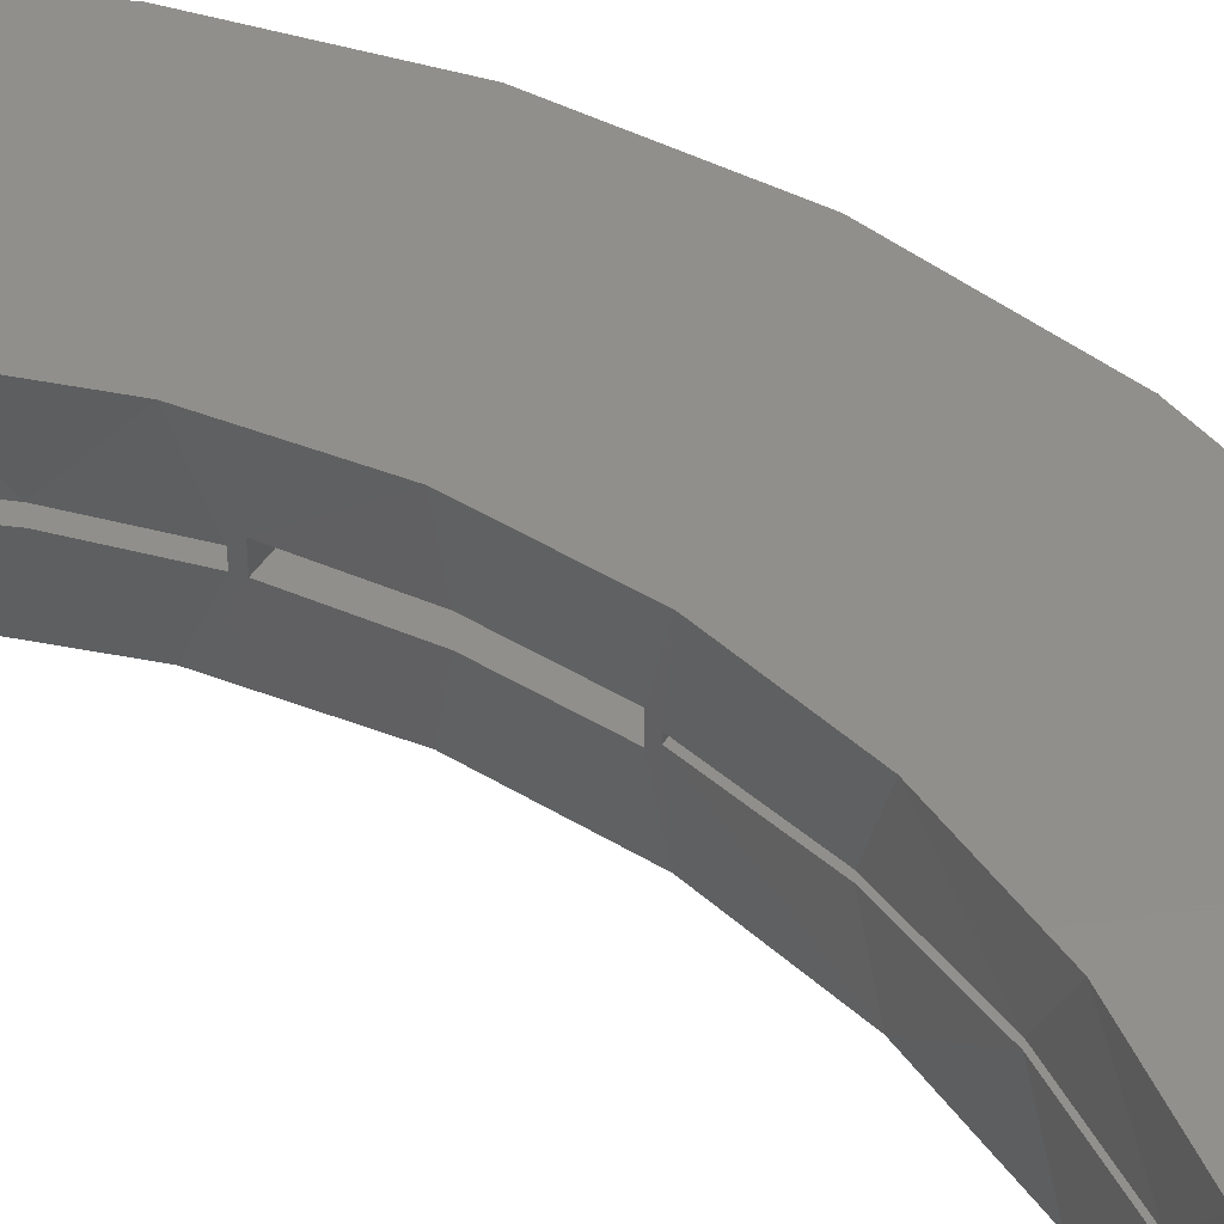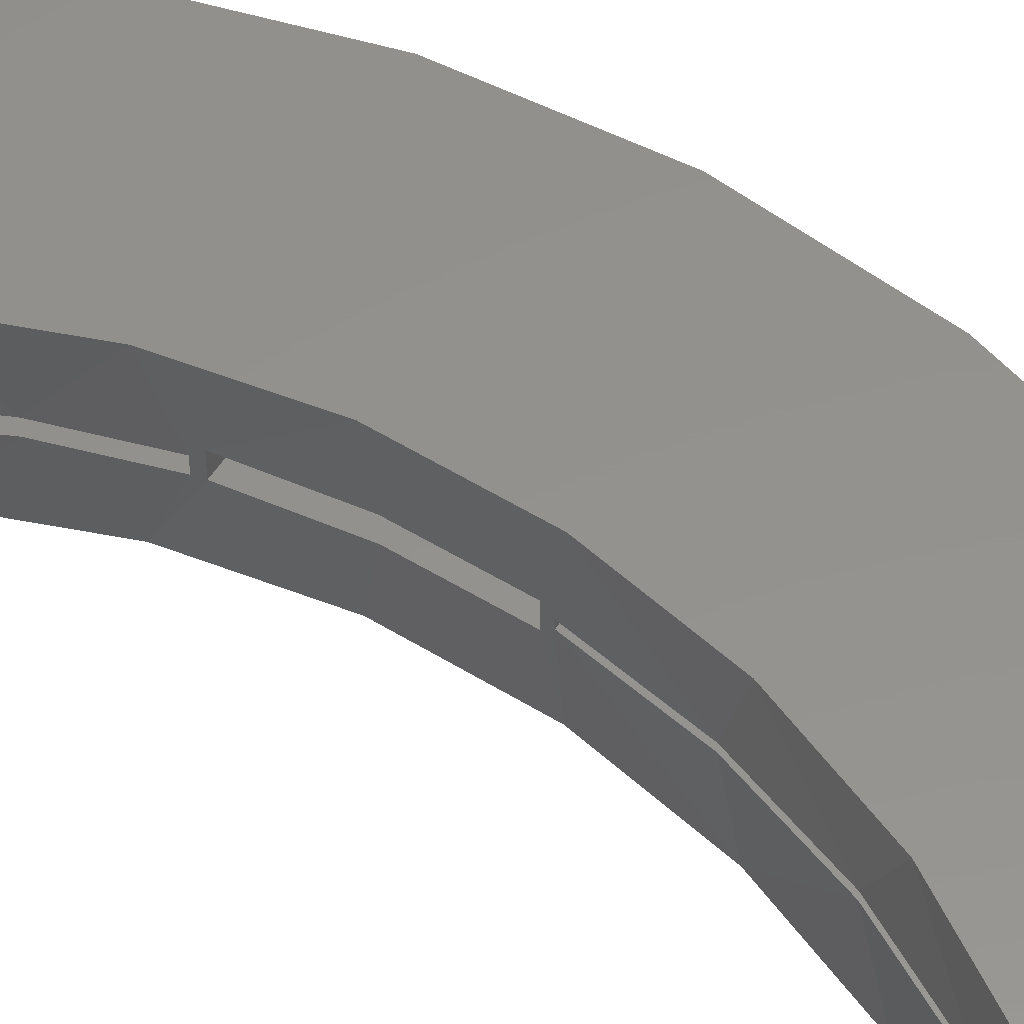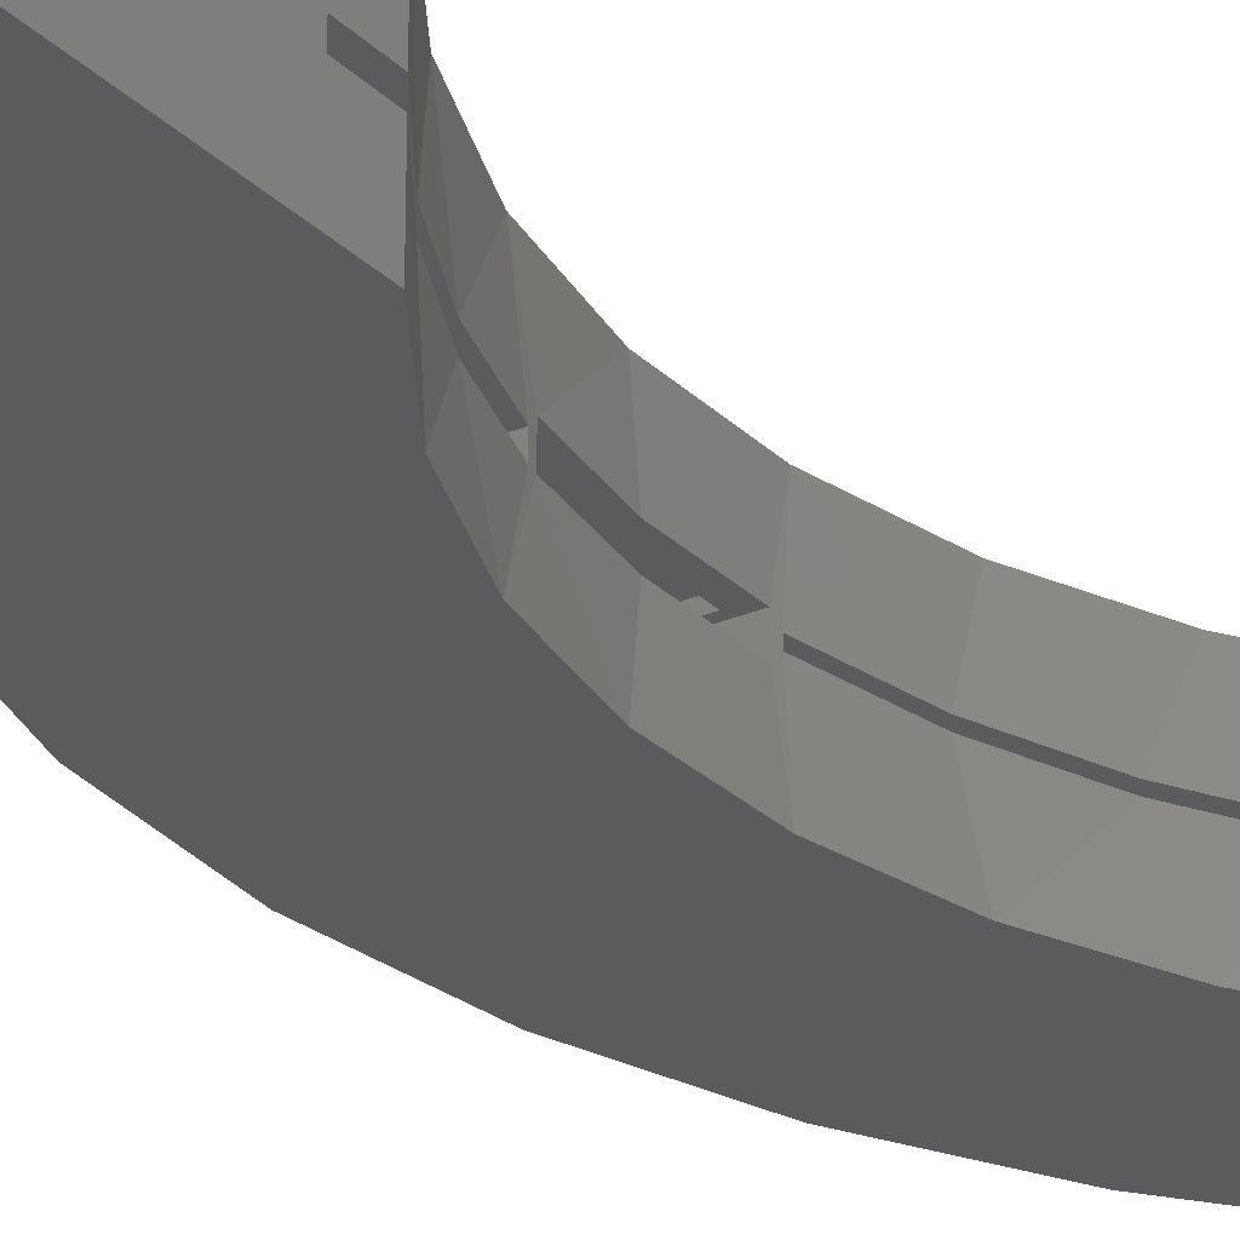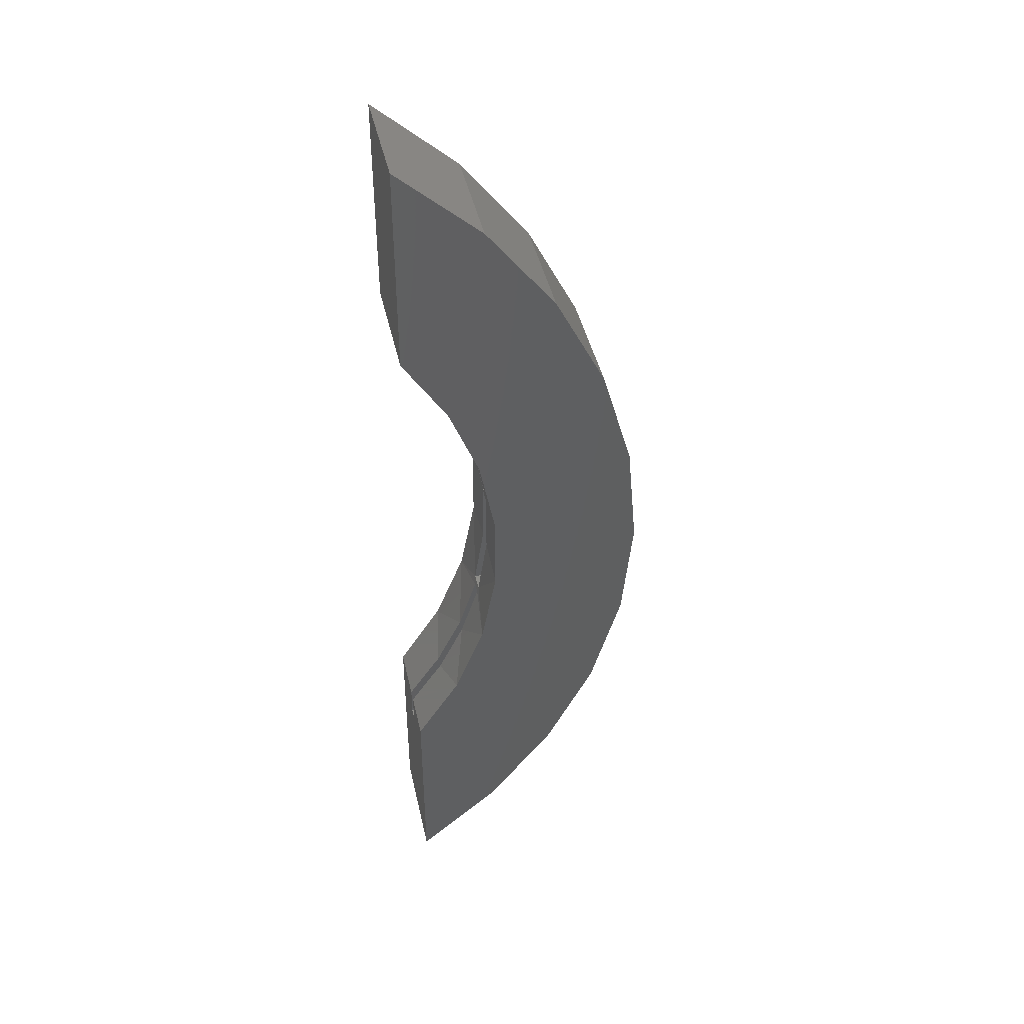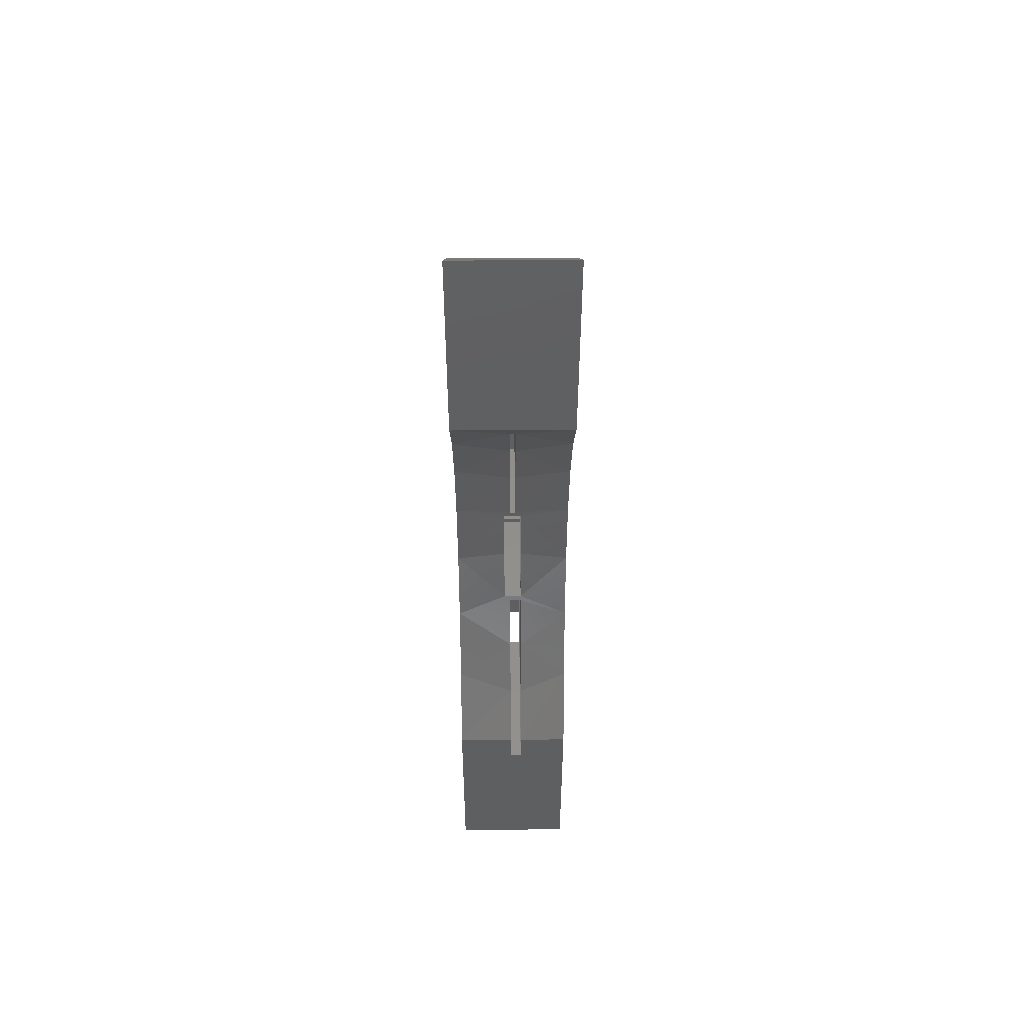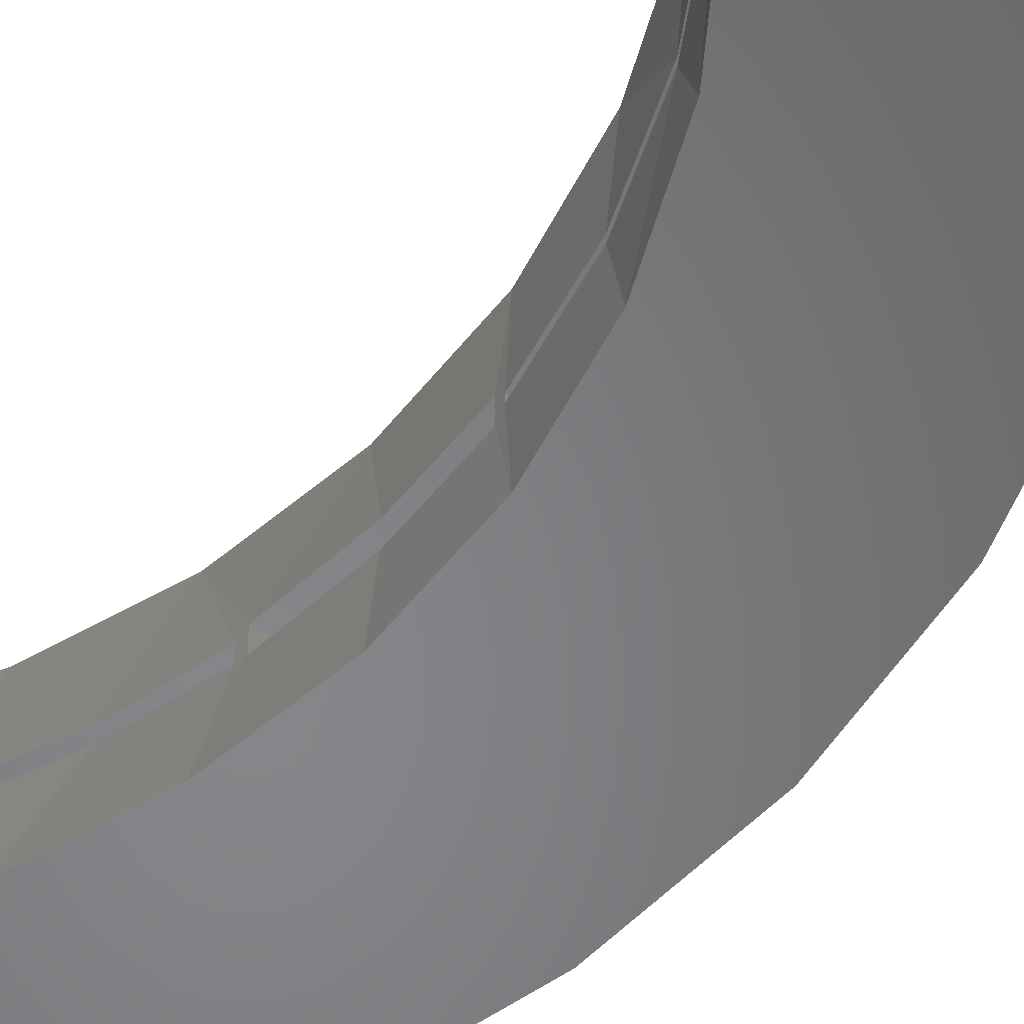
<metadata>
{"format":"stl","ext":"stl","renderer":"f3d","projection":"perspective","resolution":1024,"background":"white","views":[{"elev":50.0,"azim":123.4,"up":"+Z"},{"elev":55.4,"azim":122.9,"up":"+Z"},{"elev":-26.9,"azim":34.2,"up":"+Z"},{"elev":43.6,"azim":167.6,"up":"+Y"},{"elev":51.1,"azim":89.6,"up":"+Y"},{"elev":-53.1,"azim":143.2,"up":"+Z"}]}
</metadata>
<code>
# stl→obj: 175 verts, 362 faces
v -0.6875 0.03906 0.05469
v -0.6875 0.03125 0.05469
v -0.5838 0.03125 0.05469
v -0.5709 -0.125 0.05469
v -0.5549 -0.125 0.05469
v -0.5673 -0.04344 0.05469
v -0.5677 0.03906 0.05469
v -0.583 -0.04333 0.05469
v -0.5726 -0.1172 0.05469
v -0.5677 0.03906 0.07714
v -0.6875 0.03906 0.07714
v -0.5838 0.03125 0.07714
v -0.6875 0.03125 0.07714
v -0.583 -0.04333 0.07714
v -0.5726 -0.1172 0.07714
v -0.5673 -0.04344 0.07714
v -0.5549 -0.125 0.07714
v -0.6875 -0.125 0.07714
v -0.6875 -0.1172 0.07714
v -0.6875 -0.125 0.05469
v -0.6875 -0.1172 0.05469
v -0.5471 -0.1551 -0.007812
v -0.5666 -0.05232 -0.007812
v -0.5666 -0.05232 0.1406
v -0.5471 -0.1551 0.1406
v -0.5223 0.224 0.0625
v -0.5088 0.2525 -0.007812
v -0.4789 0.3047 0.0625
v -0.4531 0.3411 -0.007812
v -0.5295 -0.2066 0.05469
v -0.5088 -0.2525 -0.007812
v -0.5471 0.1551 -0.007812
v -0.5295 -0.2066 0.06924
v -0.5088 -0.2525 0.1406
v -0.5223 0.224 0.0699
v -0.5088 0.2525 0.1406
v -0.5471 0.1551 0.1406
v -0.4789 0.3047 0.0699
v -0.5671 0.04688 0.0625
v -0.5671 0.04688 0.0699
v -0.5666 0.05232 0.1406
v -0.5666 0.05232 -0.007812
v -0.4531 0.3411 0.1406
v -0.553 -0.1328 0.06924
v -0.553 -0.1328 0.05469
v -0.496 -0.2765 0.05469
v -0.4531 -0.3411 0.05469
v -0.4531 -0.3411 -0.007812
v -0.5519 0.1373 0.0625
v -0.496 -0.2765 0.06924
v -0.4531 -0.3411 0.1406
v -0.4531 -0.3411 0.06924
v -0.5519 0.1373 0.0699
v -0.6953 0.03125 0.04688
v -0.5838 0.03125 0.04688
v -0.6953 0.03125 0.08553
v -0.5838 0.03125 0.08553
v -0.5691 -0.1328 0.05469
v -0.5628 -0.1573 0.007812
v -0.5456 -0.2084 0.05469
v -0.5822 -0.05302 0.007812
v -0.5822 0.05302 0.007812
v -0.5691 0.1329 0.04688
v -0.4873 0.3203 0.04688
v -0.5245 0.2562 0.007812
v -0.5366 0.2303 0.04688
v -0.4688 0.3464 0.007812
v -0.5245 -0.2562 0.007812
v -0.5628 0.1573 0.007812
v -0.5245 -0.2562 0.125
v -0.5628 -0.1573 0.125
v -0.5494 -0.1984 0.08487
v -0.5822 0.05302 0.125
v -0.5691 0.1329 0.08553
v -0.5628 0.1573 0.125
v -0.5366 0.2303 0.08553
v -0.5245 0.2562 0.125
v -0.4873 0.3203 0.08553
v -0.4688 0.3464 0.125
v -0.5726 -0.1172 0.08487
v -0.5822 -0.05302 0.125
v -0.4688 -0.3464 0.007812
v -0.4688 -0.3464 0.05469
v -0.5119 -0.28 0.05469
v -0.4688 -0.3464 0.08487
v -0.4688 -0.3464 0.125
v -0.5145 -0.2754 0.08487
v -0.6953 -0.1172 0.05469
v -0.6953 -0.2621 0.05469
v -0.6797 -0.3004 0.05469
v -0.6797 -0.1328 0.05469
v -0.6953 -0.1172 0.08487
v -0.4688 -0.3984 0.05469
v -0.6275 -0.3984 0.05469
v -0.4688 -0.3828 0.05469
v -0.6371 -0.3828 0.05469
v -0.4531 -0.3828 0.05469
v -0.6552 -0.3828 0.05469
v -0.6797 -0.3373 0.05469
v -0.4531 -0.3828 0.06924
v -0.6552 -0.3828 0.06924
v -0.6797 -0.1328 0.06924
v -0.6797 -0.3373 0.06924
v -0.4688 -0.3984 0.08487
v -0.4688 -0.5775 0.007812
v -0.4688 -0.5775 0.125
v -0.5632 -0.4854 0.007812
v -0.5632 -0.4854 0.0662
v -0.6275 -0.3984 0.08487
v -0.64 -0.378 0.007812
v -0.6965 -0.2588 0.007812
v -0.6965 -0.2588 0.0662
v -0.6953 -0.2621 0.08487
v -0.6649 -0.332 0.08487
v -0.64 -0.378 0.125
v -0.5632 -0.4854 0.125
v -0.6965 0.2588 0.007812
v -0.6953 0.2621 0.04688
v -0.7312 0.1315 0.007812
v -0.6953 0.2621 0.08553
v -0.7312 0.1315 0.0662
v -0.6965 0.2588 0.125
v -0.7312 0.1315 0.125
v -0.64 0.378 0.007812
v -0.64 0.378 0.0662
v -0.6706 0.3203 0.04688
v -0.64 0.378 0.125
v -0.6706 0.3203 0.08553
v -0.4688 0.5775 0.125
v -0.5632 0.4854 0.0662
v -0.4688 0.5775 0.007812
v -0.5632 0.4854 0.007812
v -0.7312 -0.1315 0.007812
v -0.7312 -0.1315 0.0662
v -0.7429 -2.397e-16 0.007812
v -0.7429 9.128e-17 0.0662
v -0.6965 -0.2588 0.125
v -0.7312 -0.1315 0.125
v -0.7429 -2.397e-16 0.125
v -0.5632 0.4854 0.125
v -0.7066 -0.2763 0.06197
v -0.7066 -0.2763 0.1406
v -0.6434 -0.4025 0.06197
v -0.6434 -0.4025 0.1406
v -0.5579 -0.5149 0.1406
v -0.5579 -0.5149 0.06197
v -0.4531 -0.6095 0.1406
v -0.4531 -0.6095 -0.007812
v -0.4531 0.6095 0.1406
v -0.4531 0.6095 -0.007812
v -0.5579 0.5149 0.06197
v -0.5579 0.5149 -0.007812
v -0.6434 0.4025 0.06197
v -0.6434 0.4025 -0.007812
v -0.7066 0.2763 0.06197
v -0.7066 0.2763 -0.007812
v -0.7454 0.1406 0.06197
v -0.7454 0.1406 -0.007812
v -0.7585 9.319e-17 0.06197
v -0.7585 9.319e-17 -0.007812
v -0.7454 -0.1406 0.06197
v -0.7454 -0.1406 -0.007812
v -0.7066 -0.2763 -0.007812
v -0.6434 -0.4025 -0.007812
v -0.5579 -0.5149 -0.007812
v -0.7454 -0.1406 0.1406
v -0.7585 9.319e-17 0.1406
v -0.7454 0.1406 0.1406
v -0.7066 0.2763 0.1406
v -0.6434 0.4025 0.1406
v -0.5579 0.5149 0.1406
v -0.6797 0.3047 0.0625
v -0.6797 0.3047 0.0699
v -0.6797 0.04688 0.0699
v -0.6797 0.04688 0.0625
f 1 2 3
f 4 5 6
f 7 1 3
f 7 3 8
f 7 8 9
f 7 9 4
f 7 4 6
f 7 10 1
f 1 10 11
f 12 13 11
f 12 11 10
f 12 10 14
f 15 14 10
f 15 10 16
f 15 16 17
f 15 17 18
f 15 18 19
f 20 18 4
f 4 18 17
f 4 17 5
f 20 21 18
f 18 21 19
f 2 1 13
f 13 1 11
f 22 23 5
f 23 6 5
f 16 24 17
f 24 25 17
f 26 27 28
f 27 29 28
f 22 30 31
f 27 26 32
f 33 25 34
f 35 36 37
f 36 35 38
f 10 39 40
f 10 40 41
f 10 41 24
f 10 24 16
f 7 6 23
f 7 23 42
f 7 42 39
f 7 39 10
f 43 36 38
f 43 38 28
f 43 28 29
f 44 5 17
f 44 17 25
f 44 25 33
f 45 30 22
f 45 22 5
f 45 5 44
f 30 46 31
f 31 46 47
f 31 47 48
f 26 49 32
f 32 49 39
f 32 39 42
f 33 34 50
f 50 34 51
f 50 51 52
f 35 37 53
f 53 37 41
f 53 41 40
f 54 55 3
f 54 3 2
f 54 2 13
f 54 13 56
f 57 56 12
f 12 56 13
f 58 59 60
f 58 4 59
f 3 61 8
f 3 55 61
f 55 62 61
f 55 63 62
f 64 65 66
f 64 67 65
f 68 60 59
f 62 63 69
f 69 63 66
f 69 66 65
f 70 71 72
f 57 73 74
f 73 75 74
f 76 74 75
f 75 77 76
f 78 76 77
f 78 77 79
f 78 79 67
f 78 67 64
f 9 8 61
f 9 61 59
f 9 59 4
f 80 72 71
f 80 71 81
f 80 81 15
f 81 73 57
f 81 57 12
f 81 12 14
f 81 14 15
f 82 83 68
f 68 83 84
f 68 84 60
f 85 86 87
f 87 86 70
f 87 70 72
f 21 20 88
f 20 89 88
f 89 20 90
f 20 91 90
f 20 4 91
f 4 58 91
f 92 80 15
f 92 15 19
f 92 19 21
f 92 21 88
f 93 94 95
f 95 94 96
f 95 97 83
f 83 97 47
f 83 47 84
f 84 47 46
f 84 46 60
f 60 46 30
f 60 30 58
f 58 30 45
f 98 96 99
f 99 96 90
f 97 95 100
f 100 95 101
f 101 95 96
f 101 96 98
f 91 102 90
f 90 102 103
f 90 103 99
f 102 91 44
f 44 91 58
f 44 58 45
f 104 93 105
f 104 105 106
f 104 106 86
f 104 86 85
f 82 105 93
f 82 93 95
f 82 95 83
f 107 108 105
f 94 109 108
f 94 108 107
f 94 107 110
f 94 110 96
f 89 90 111
f 89 111 112
f 89 112 113
f 114 115 109
f 109 115 116
f 109 116 108
f 108 116 106
f 108 106 105
f 117 118 119
f 119 118 120
f 119 120 121
f 121 120 122
f 121 122 123
f 124 125 126
f 126 125 127
f 126 127 128
f 128 127 122
f 128 122 120
f 129 130 131
f 131 130 132
f 130 125 132
f 132 125 124
f 90 96 111
f 111 96 110
f 133 112 111
f 112 133 134
f 134 133 135
f 134 135 136
f 136 135 119
f 136 119 121
f 118 117 126
f 126 117 124
f 112 137 113
f 113 137 115
f 113 115 114
f 134 137 112
f 137 134 138
f 138 134 136
f 138 136 139
f 139 136 121
f 139 121 123
f 129 140 130
f 130 140 127
f 130 127 125
f 103 141 99
f 103 142 141
f 101 98 143
f 101 143 144
f 101 144 142
f 101 142 103
f 144 143 145
f 145 143 146
f 145 146 147
f 147 146 148
f 149 150 151
f 151 150 152
f 151 152 153
f 153 152 154
f 153 154 155
f 155 154 156
f 155 156 157
f 157 156 158
f 157 158 159
f 159 158 160
f 159 160 161
f 161 160 162
f 161 162 141
f 141 162 163
f 141 163 99
f 143 164 146
f 146 164 165
f 146 165 148
f 99 163 98
f 98 163 164
f 98 164 143
f 141 142 161
f 161 142 166
f 161 166 159
f 159 166 167
f 159 167 157
f 157 167 168
f 157 168 155
f 155 168 169
f 155 169 153
f 153 169 170
f 153 170 151
f 151 170 171
f 151 171 149
f 22 162 23
f 23 162 160
f 23 160 42
f 42 160 158
f 42 158 32
f 32 158 156
f 32 156 27
f 27 156 154
f 27 154 29
f 29 154 152
f 29 152 150
f 31 162 22
f 162 31 163
f 163 31 48
f 163 48 164
f 164 48 148
f 164 148 165
f 43 29 149
f 149 29 150
f 149 171 43
f 43 171 170
f 43 170 36
f 36 170 169
f 36 169 37
f 37 169 168
f 37 168 41
f 41 168 167
f 41 167 24
f 24 167 166
f 24 166 25
f 25 166 34
f 34 166 142
f 34 142 51
f 51 142 144
f 51 144 147
f 147 144 145
f 97 48 47
f 147 148 48
f 147 48 97
f 147 97 100
f 147 100 52
f 147 52 51
f 102 44 33
f 102 33 50
f 102 50 52
f 102 52 103
f 103 52 101
f 101 52 100
f 28 38 172
f 172 38 173
f 173 38 35
f 173 35 53
f 173 53 40
f 173 40 174
f 40 39 174
f 174 39 175
f 175 39 49
f 175 49 26
f 175 26 28
f 175 28 172
f 174 175 173
f 173 175 172
f 113 92 89
f 89 92 88
f 104 109 93
f 93 109 94
f 80 92 72
f 72 92 113
f 72 113 87
f 87 113 114
f 87 114 85
f 85 114 109
f 85 109 104
f 131 132 67
f 67 132 124
f 67 124 65
f 65 124 117
f 65 117 69
f 69 117 119
f 69 119 62
f 62 119 135
f 62 135 61
f 61 135 59
f 59 135 133
f 59 133 68
f 68 133 111
f 68 111 82
f 82 111 110
f 82 110 105
f 105 110 107
f 79 129 67
f 67 129 131
f 81 139 73
f 73 139 123
f 73 123 75
f 75 123 122
f 75 122 77
f 77 122 127
f 77 127 79
f 79 127 140
f 79 140 129
f 70 138 71
f 71 138 139
f 71 139 81
f 138 70 137
f 137 70 86
f 137 86 115
f 115 86 106
f 115 106 116
f 55 54 63
f 63 54 118
f 63 118 66
f 66 118 126
f 66 126 64
f 56 120 54
f 54 120 118
f 76 120 74
f 74 120 56
f 74 56 57
f 120 76 128
f 128 76 78
f 64 126 78
f 78 126 128

</code>
